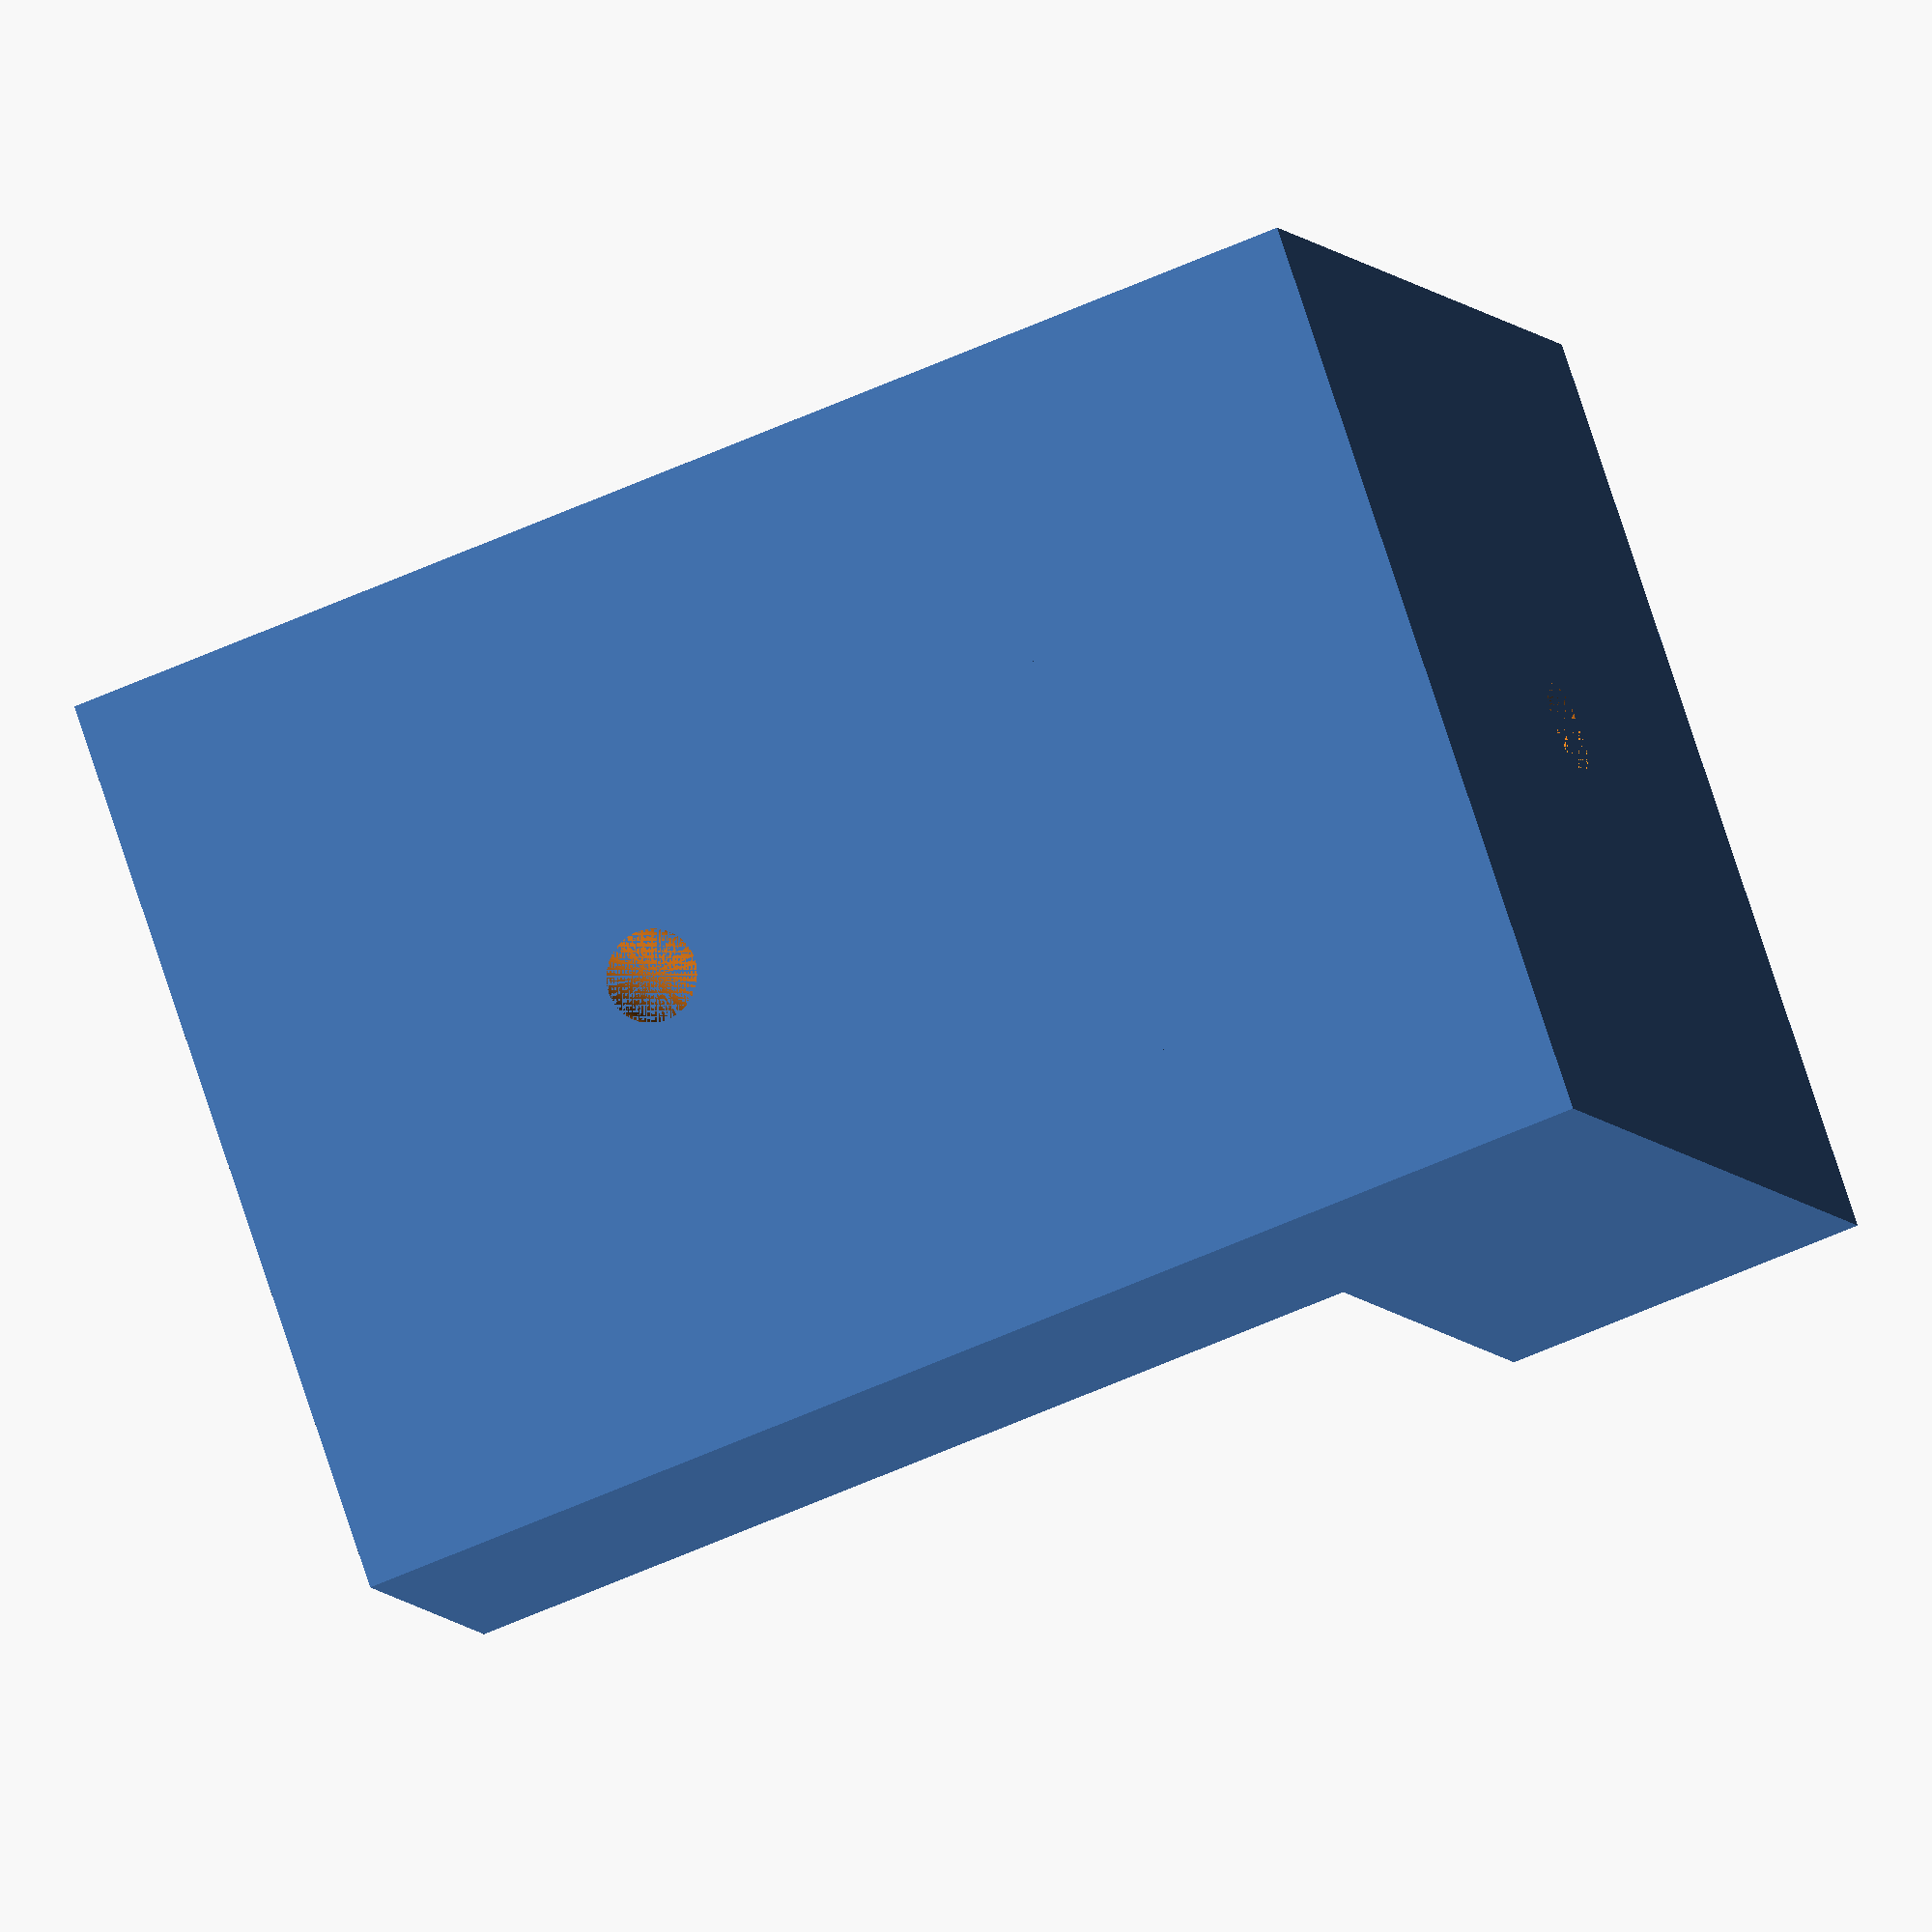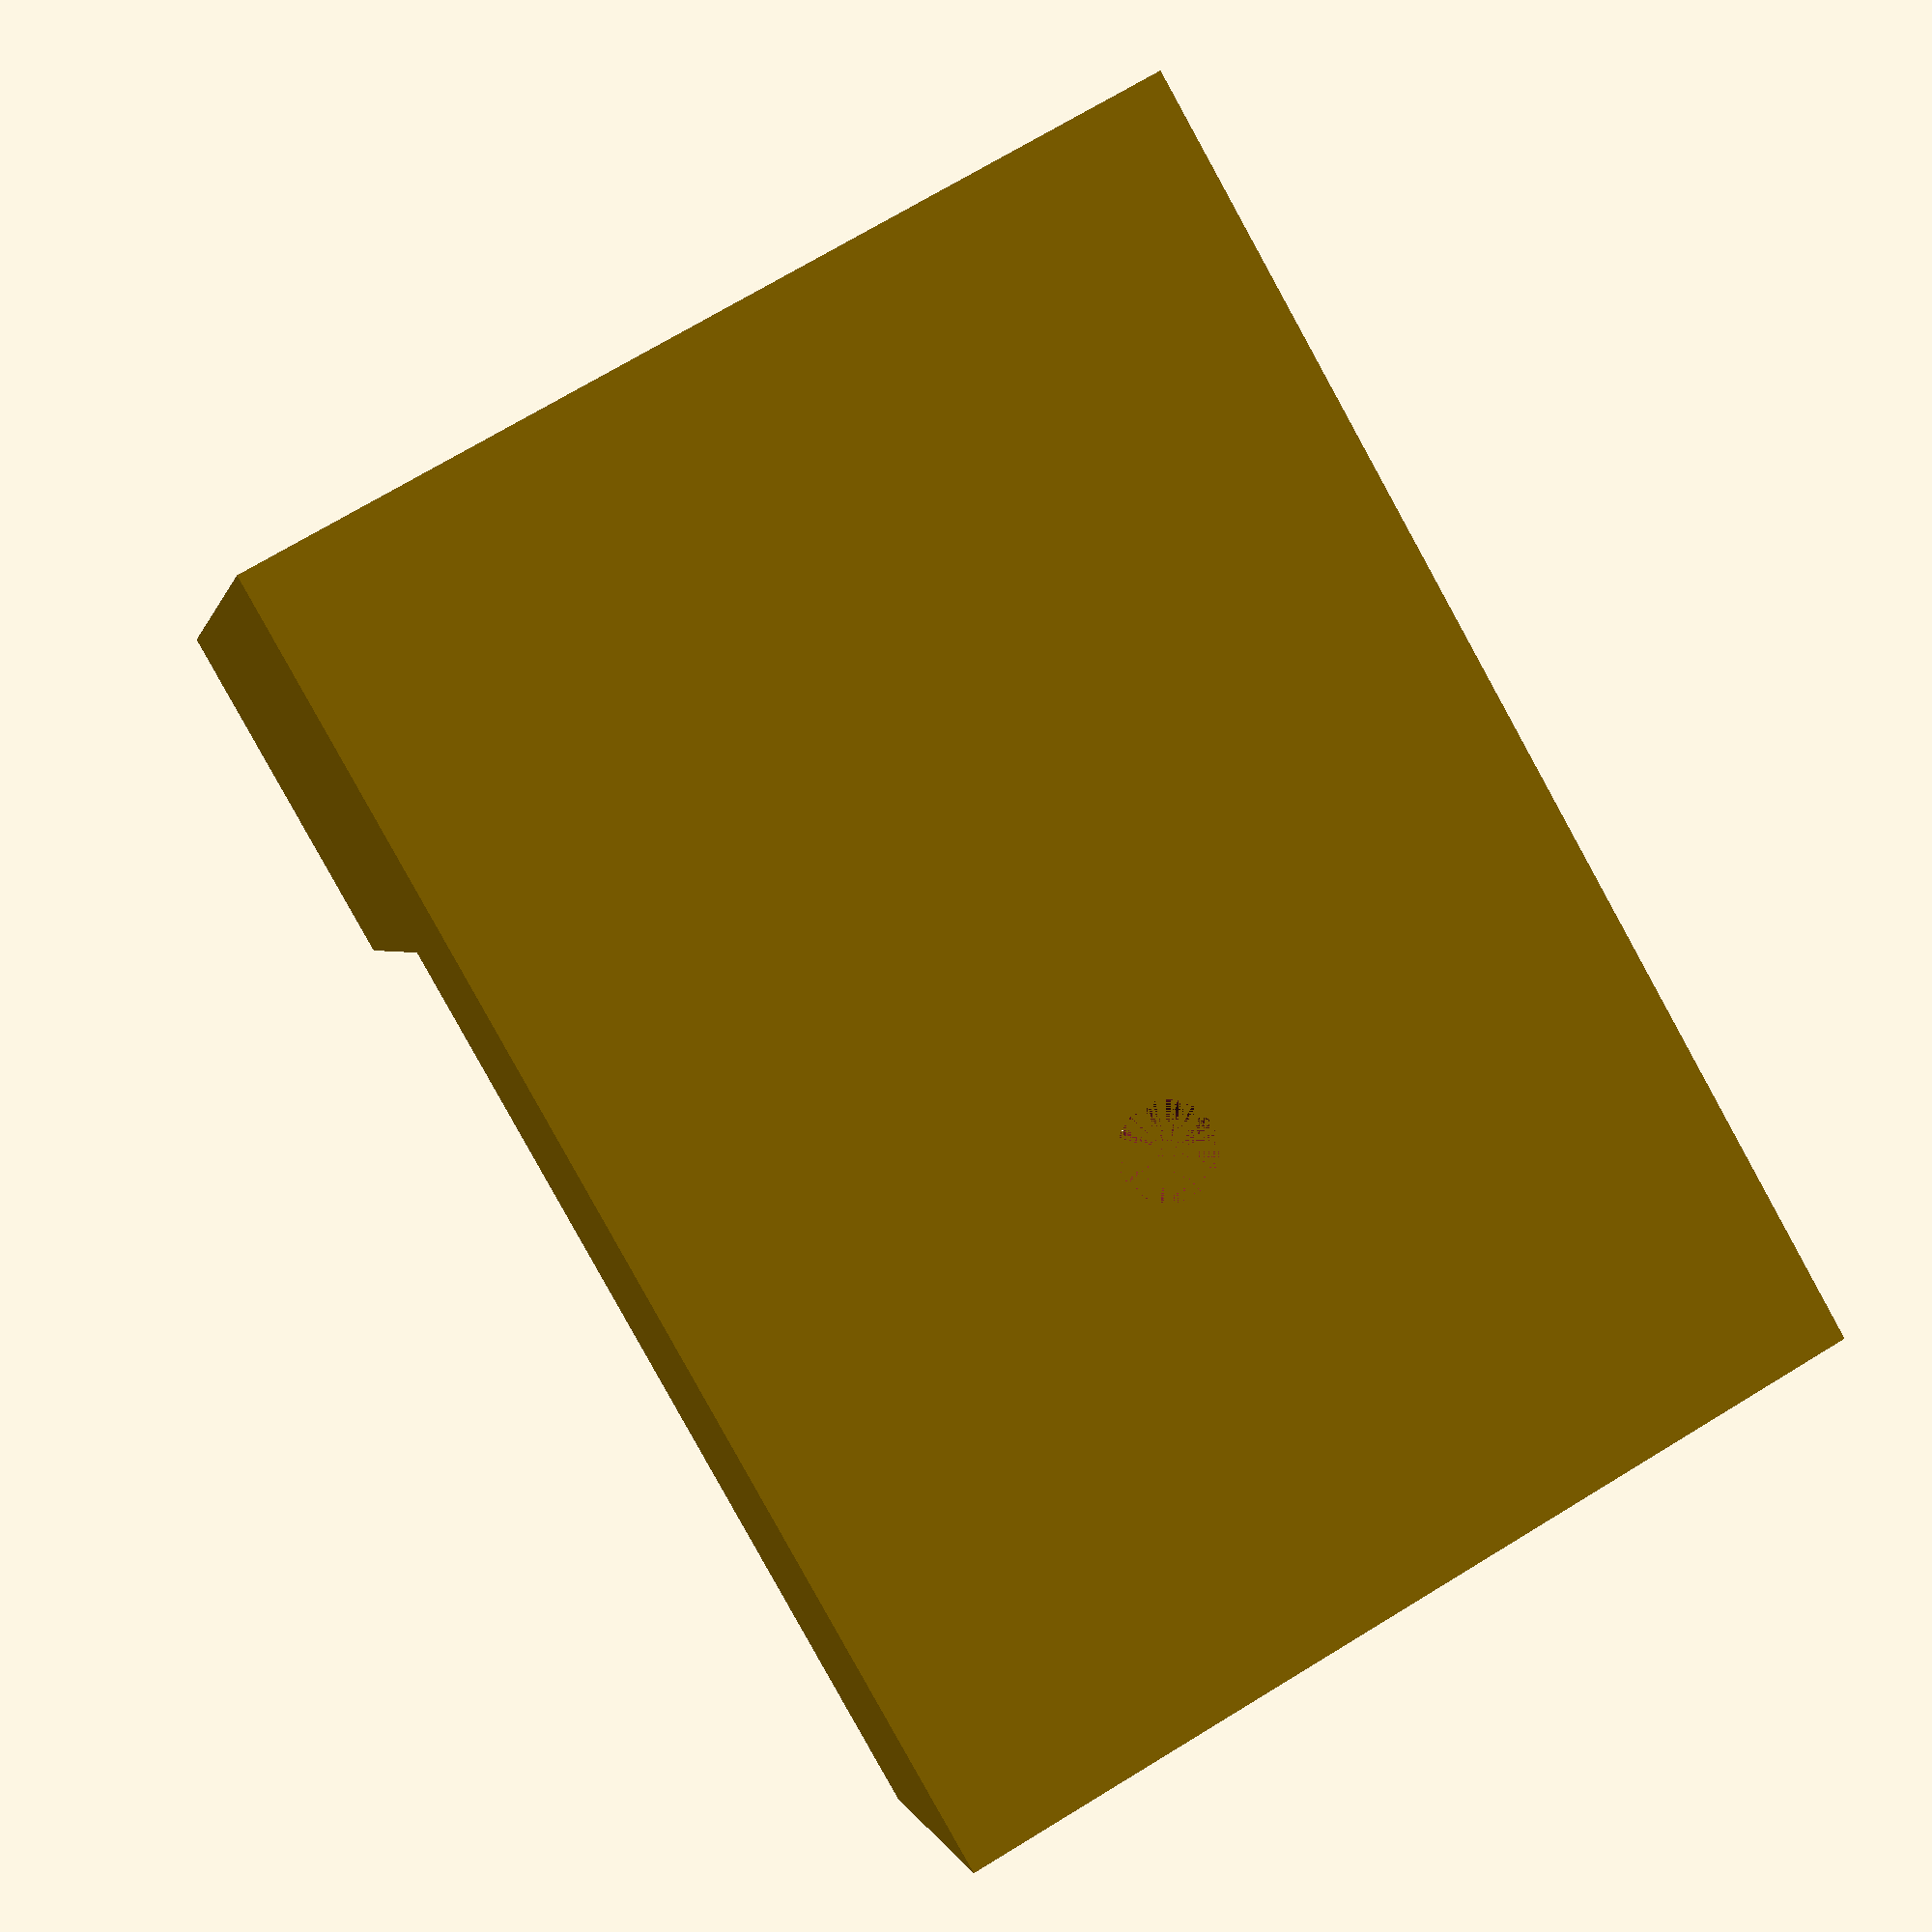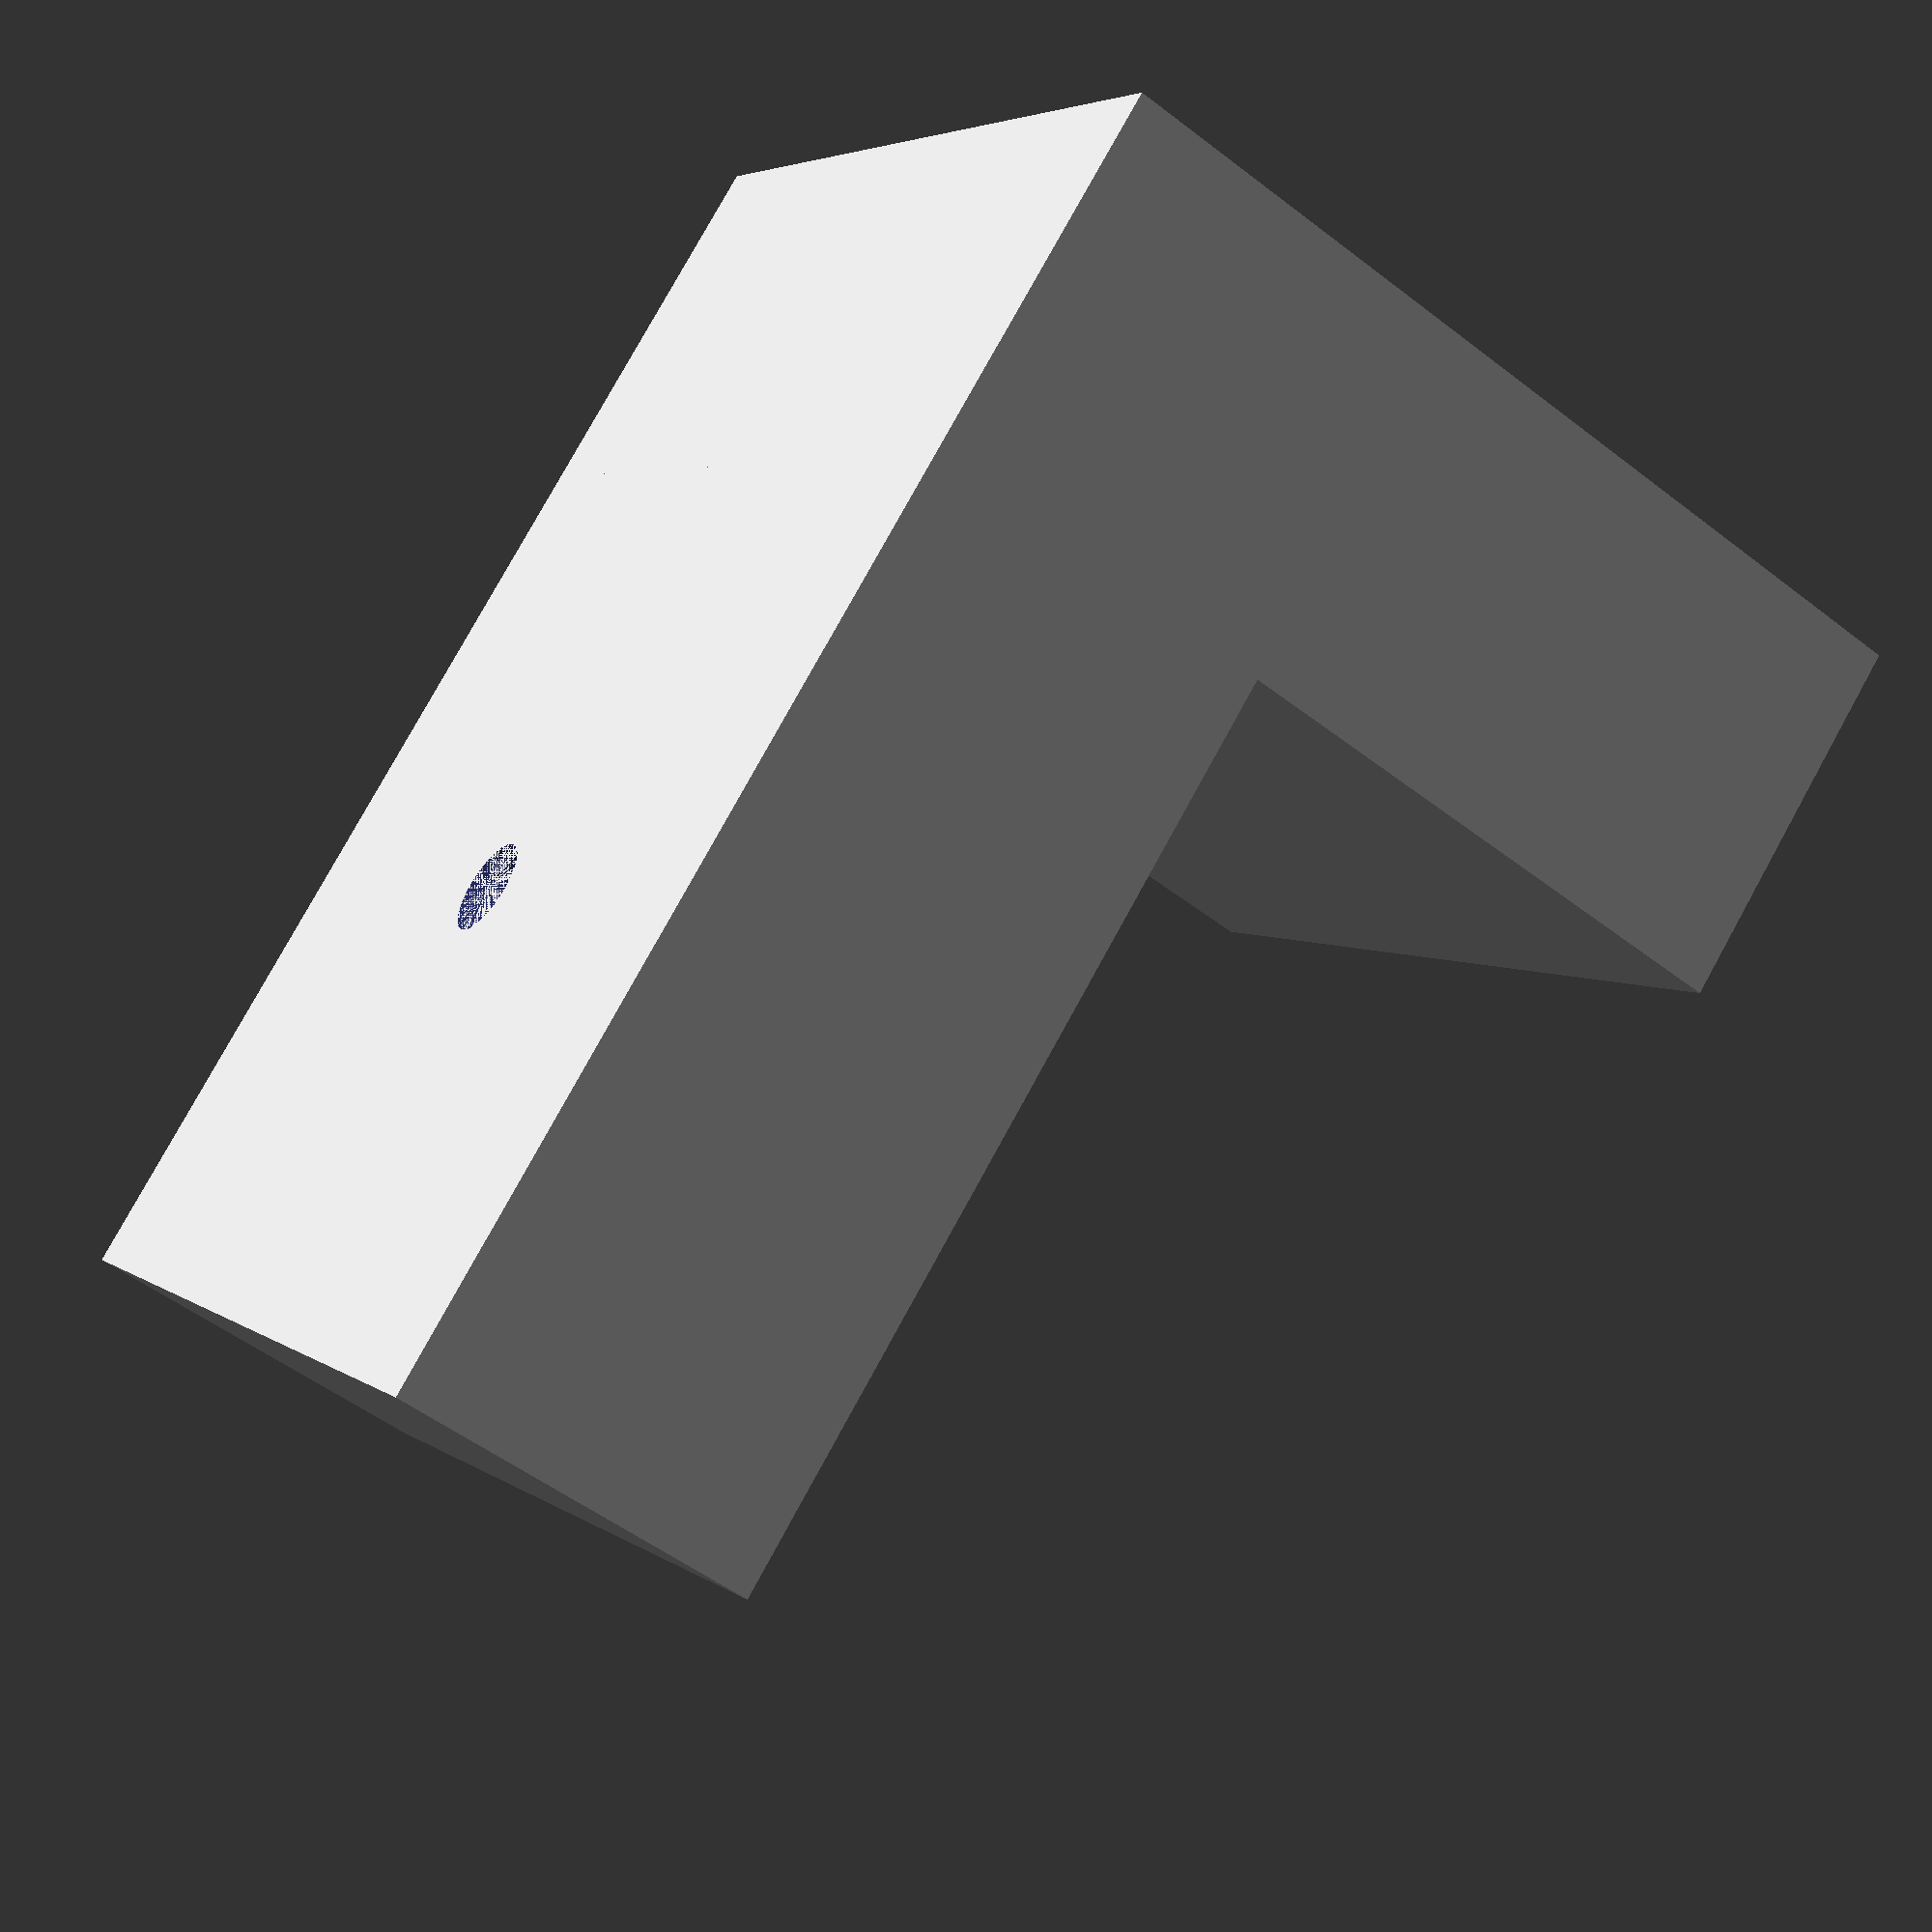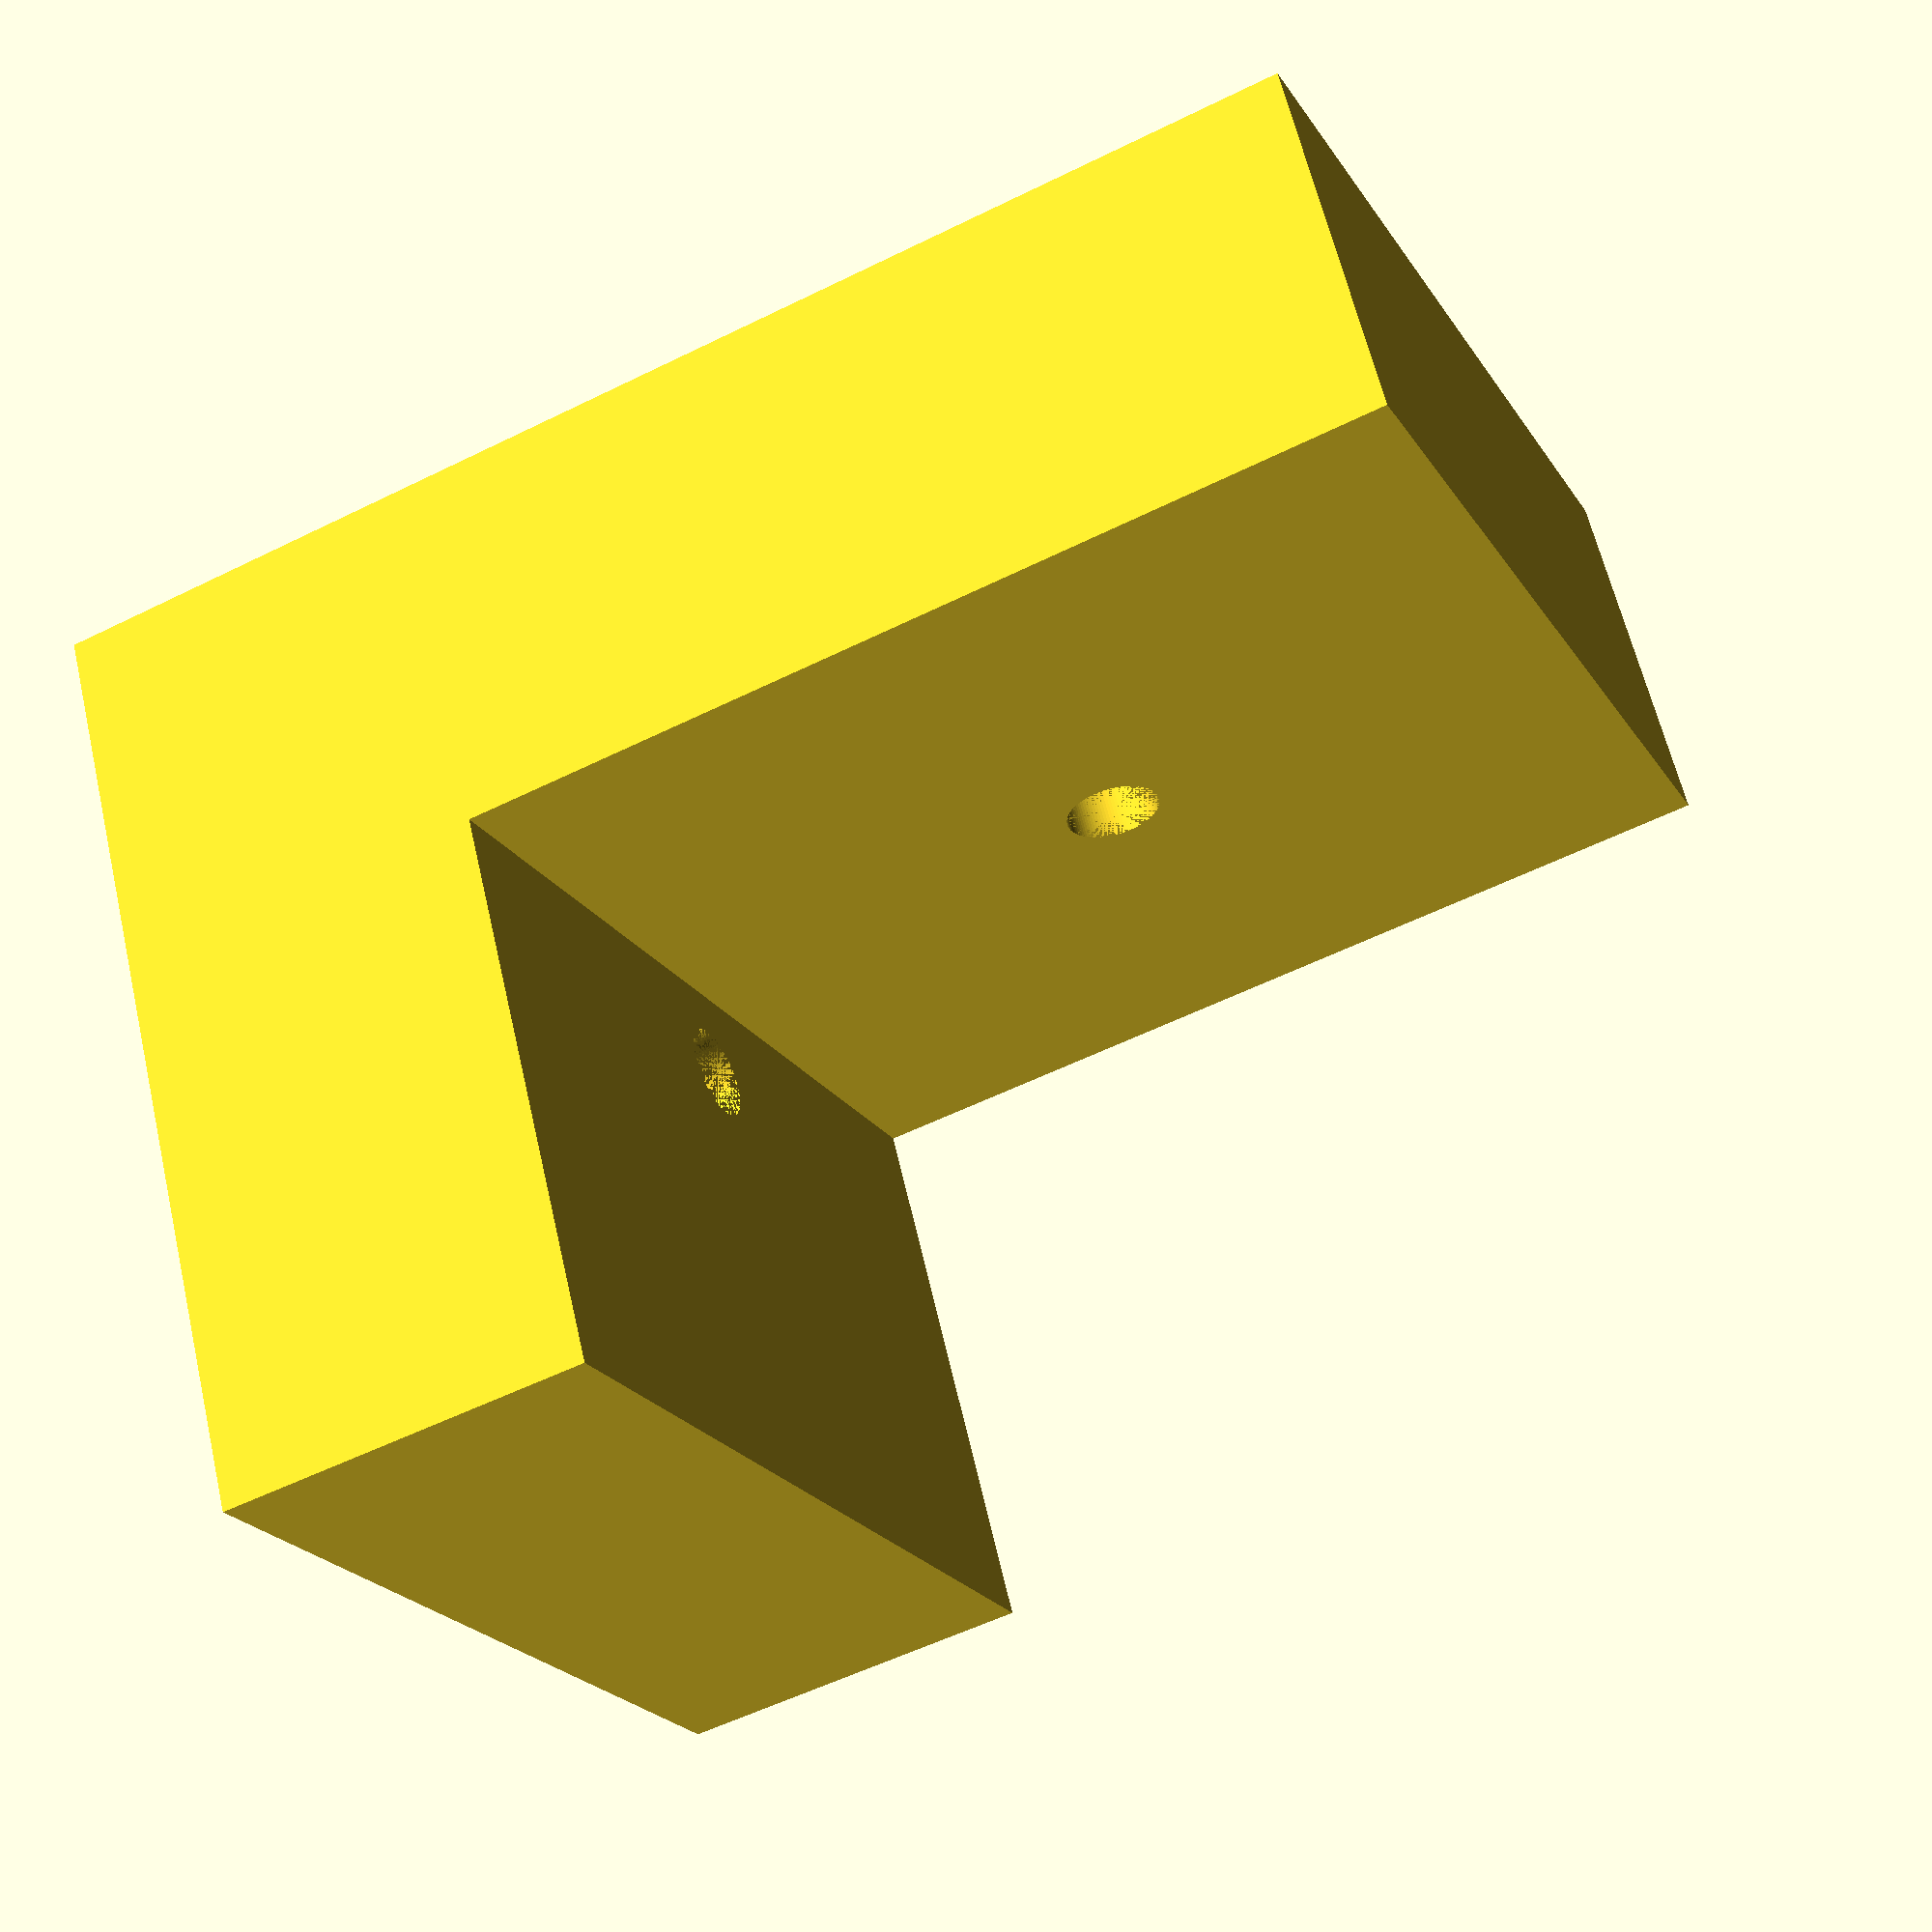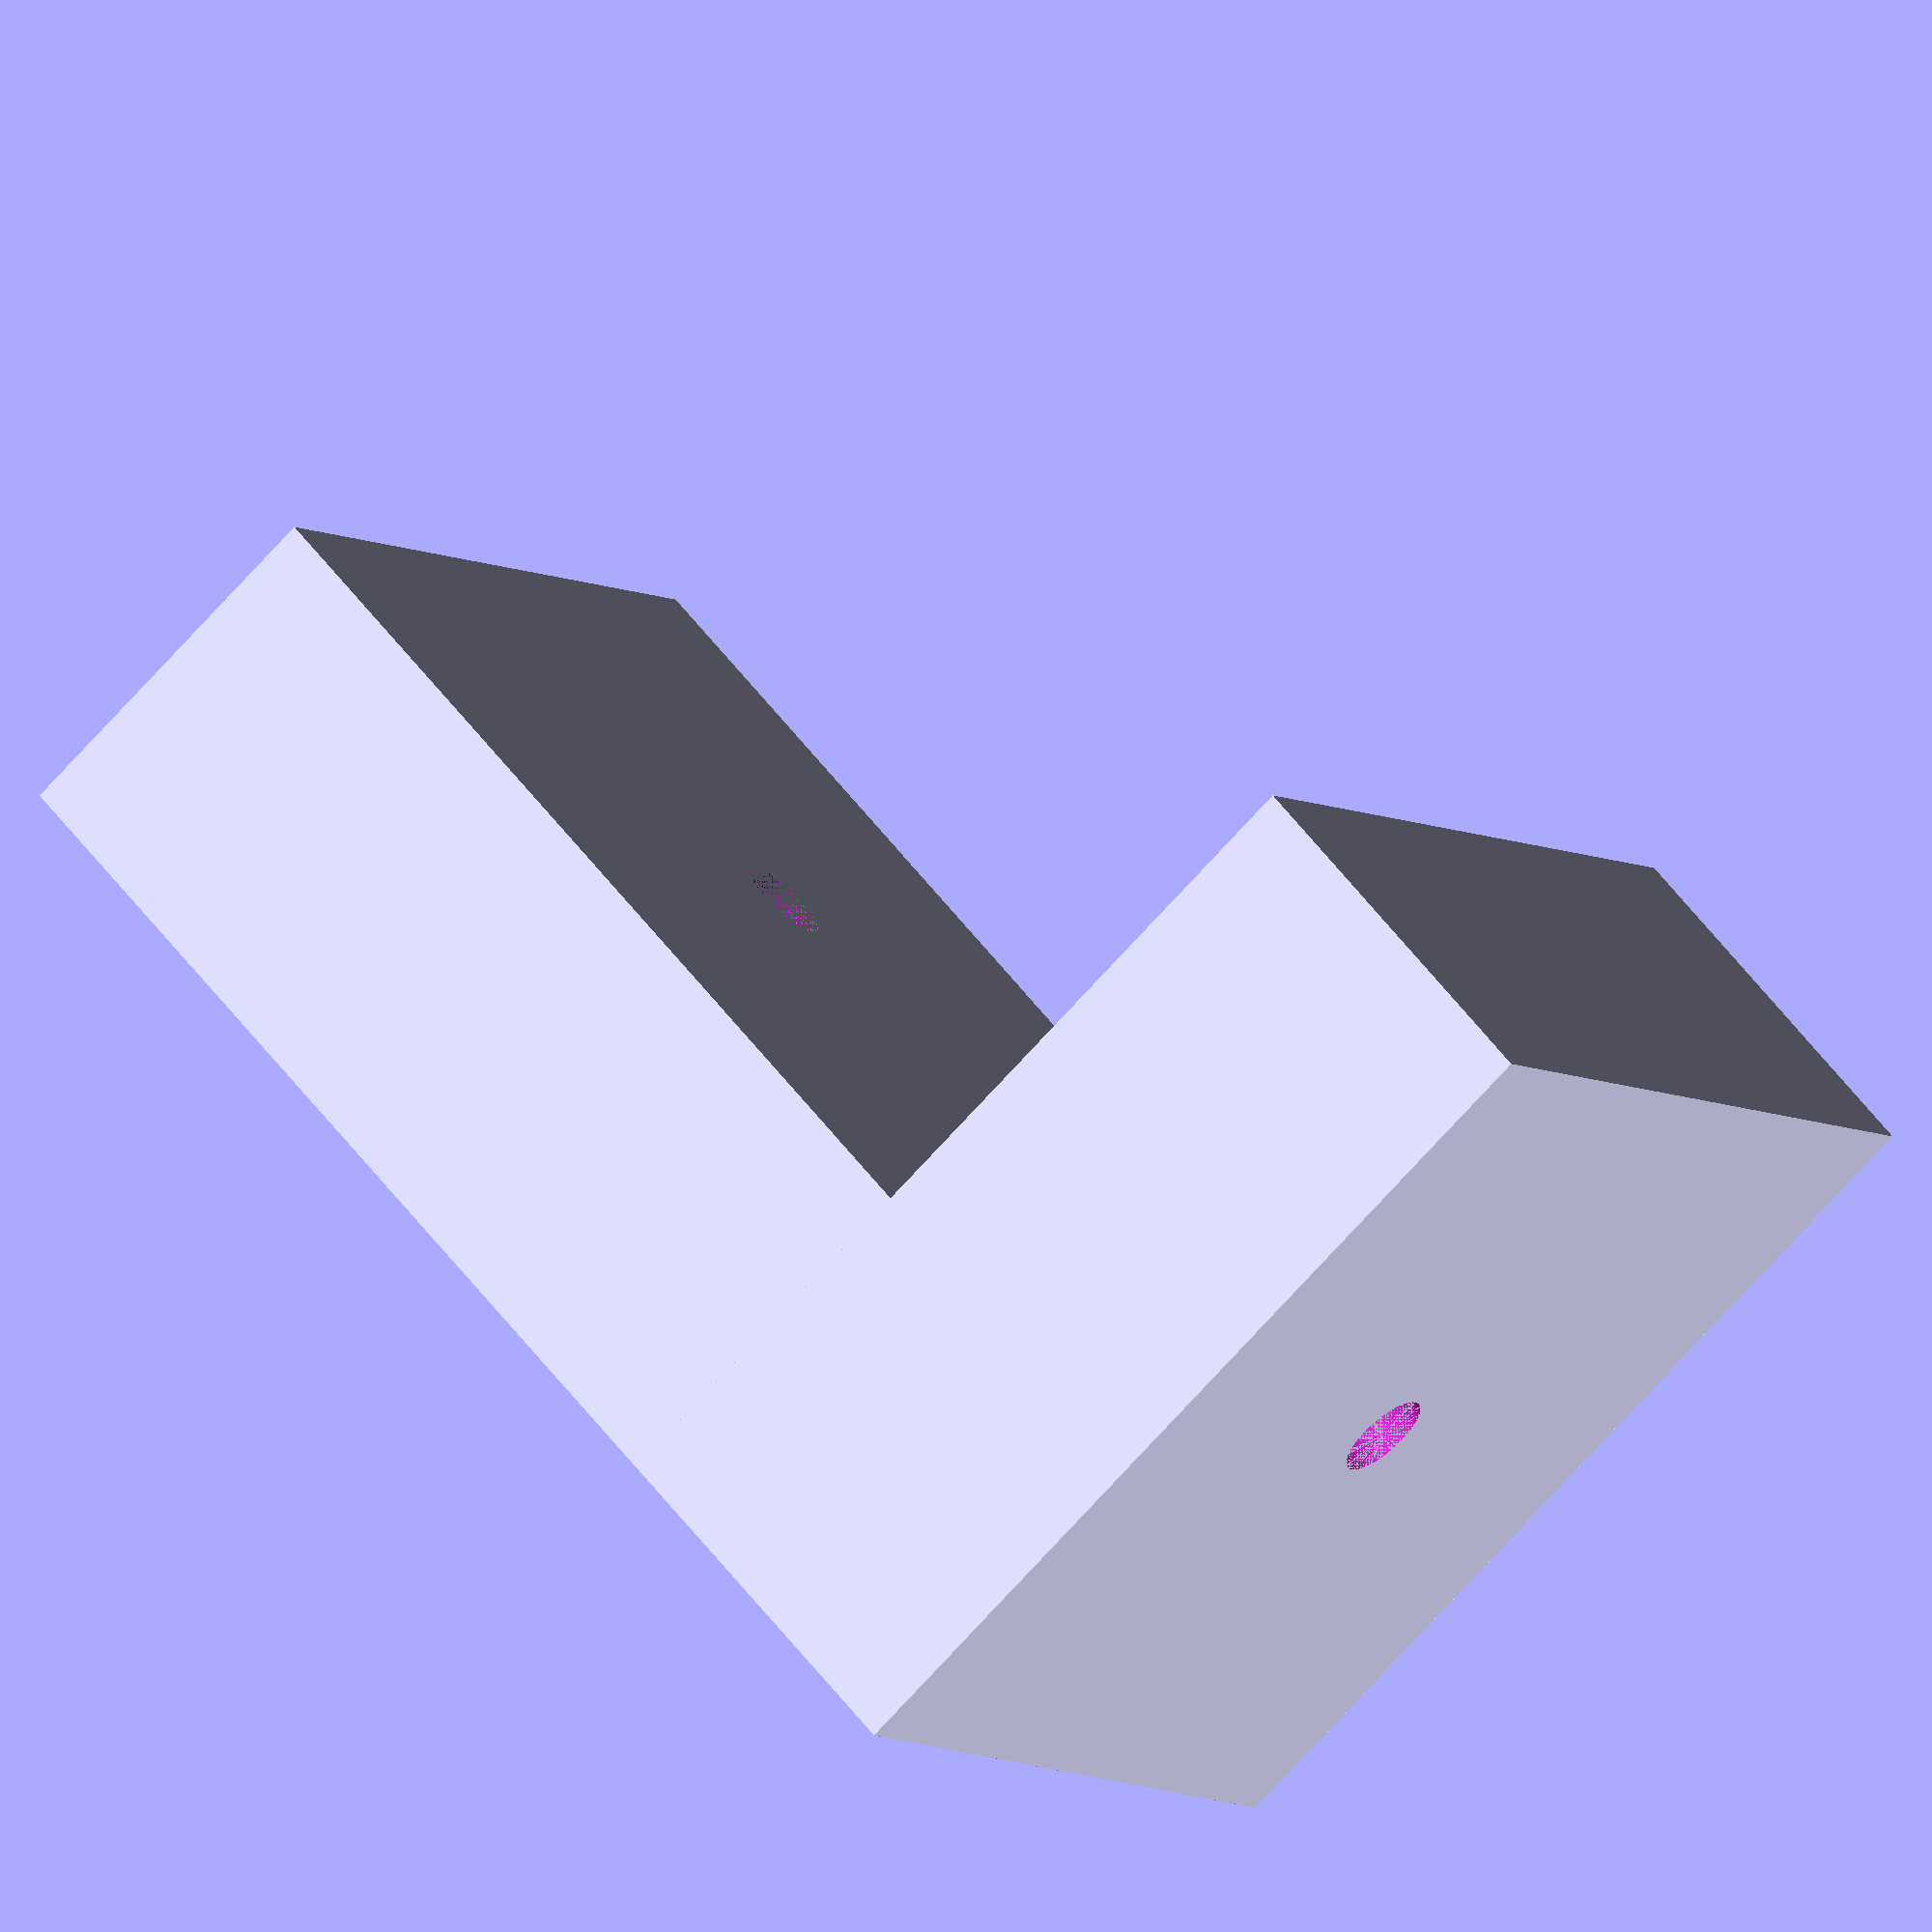
<openscad>

$fn=30;
/*
scale([1,1,5]){
    cube([1,1,1/5], center=true);
}


union(){
    cube([5,5,1]); 
    cylinder(r=1,h=1);
}

intersection(){
    cube([5,5,1]); 
    cylinder(r=1,h=1);
}
difference(){
    cube([5,5,1]); 
    cylinder(r=1,h=1);
}

cube([5,5,1]);
translate([2.5,2.5,-0.5]){
    cylinder(r=1,h=2);
}



module plate(){
difference(){
cube([5,5,1]);
translate([2.5,2.5,-0.5]){
    cylinder(r=1,h=2);
}
}
}
rotate(a=0,v=[1,0,0])translate([-2.5,-2.5,-0.5]) plate();



module plate(l,w,t){
difference(){
cube([l,w,t]);
translate([l/2,w/2,0]){
    cylinder(r=0.5,h=t, $fn=100);
}
}
}
plate(10,10,2);

*/


module plate(l,w,t){
difference(){
cube([l,w,t]);
translate([l/2,w/2,0]){
    cylinder(r=0.5,h=t, $fn=100);
}
}
}

module bracket(l,w,t){
    rotate(a=90,v=[1,0,0])plate(l,w,t);
    plate(l,w,t);
}

bracket(10,10,4);


</openscad>
<views>
elev=7.4 azim=109.0 roll=197.4 proj=o view=wireframe
elev=359.6 azim=209.5 roll=168.9 proj=p view=solid
elev=51.7 azim=131.3 roll=230.1 proj=p view=wireframe
elev=298.2 azim=65.3 roll=346.9 proj=p view=wireframe
elev=251.6 azim=122.6 roll=222.0 proj=o view=wireframe
</views>
